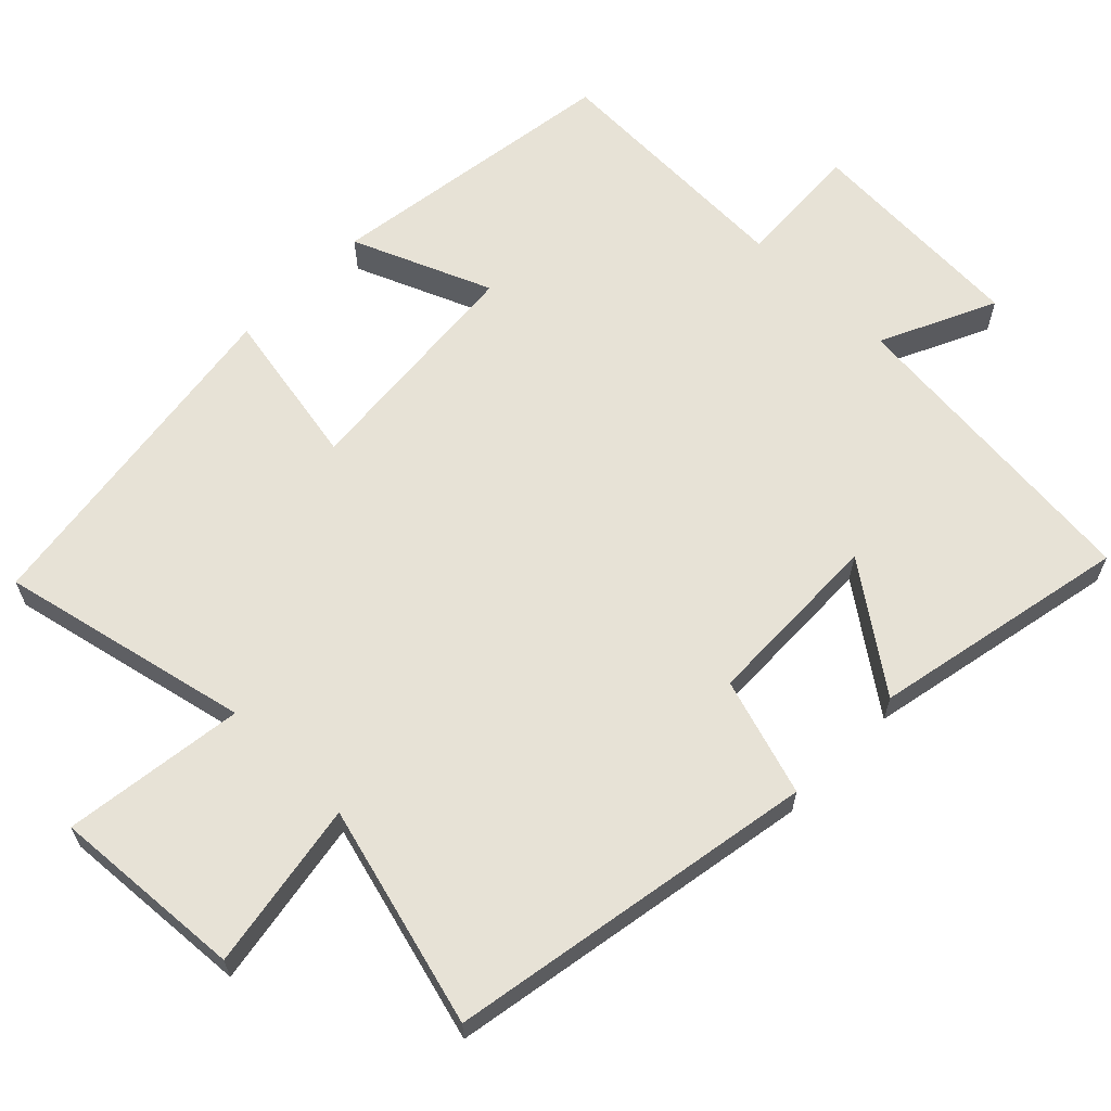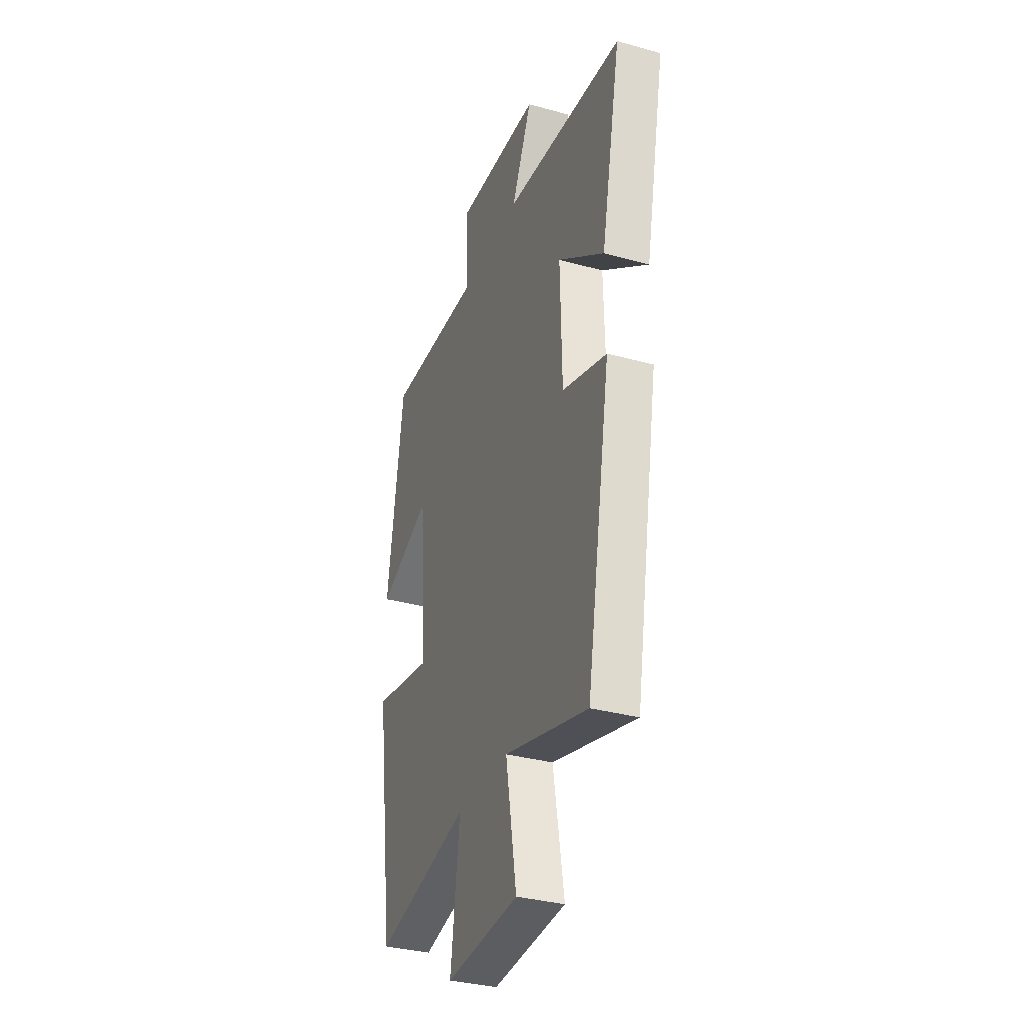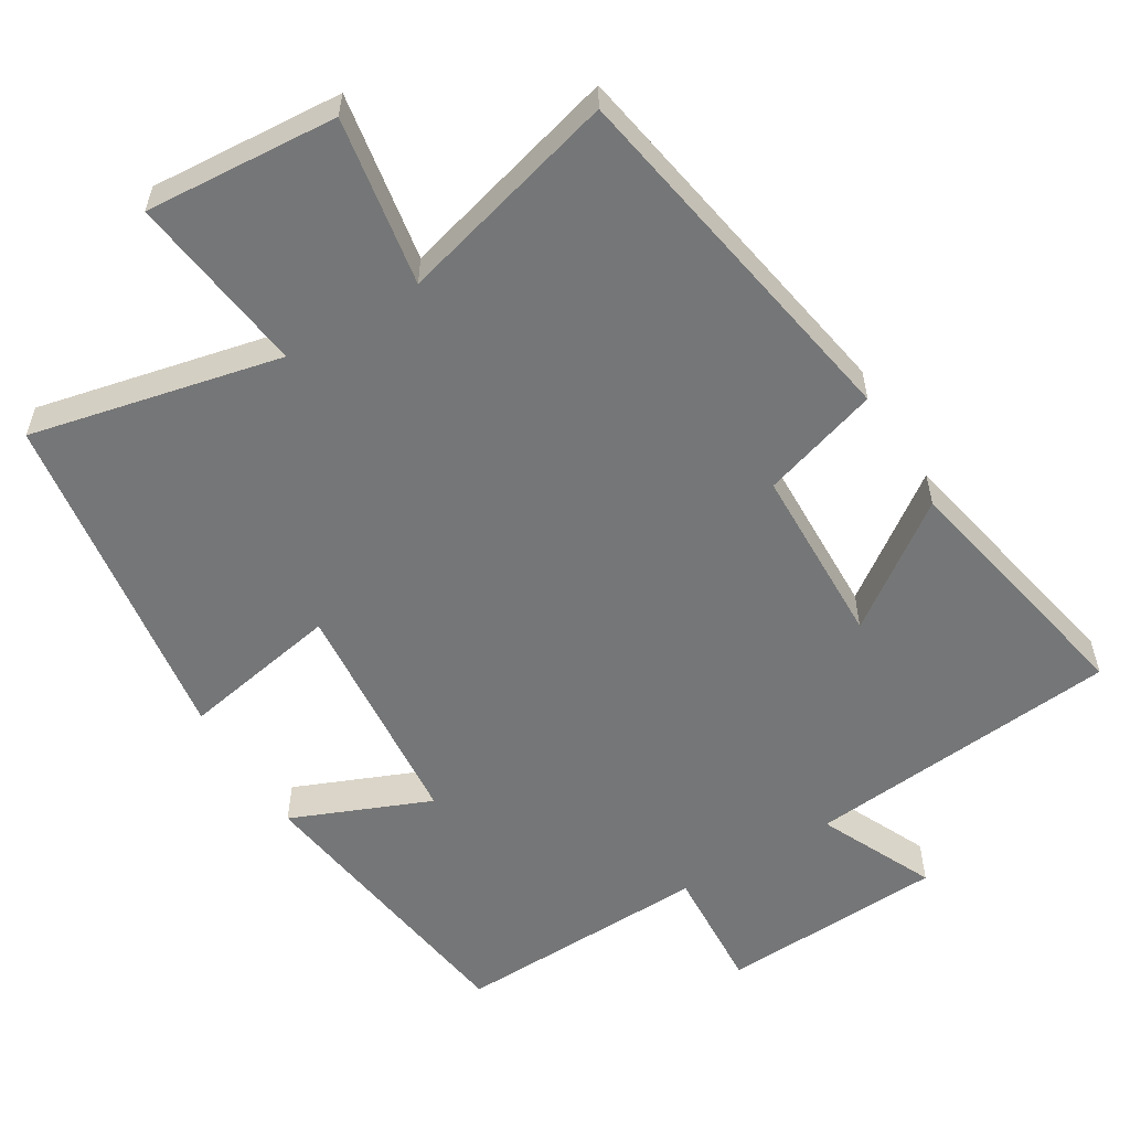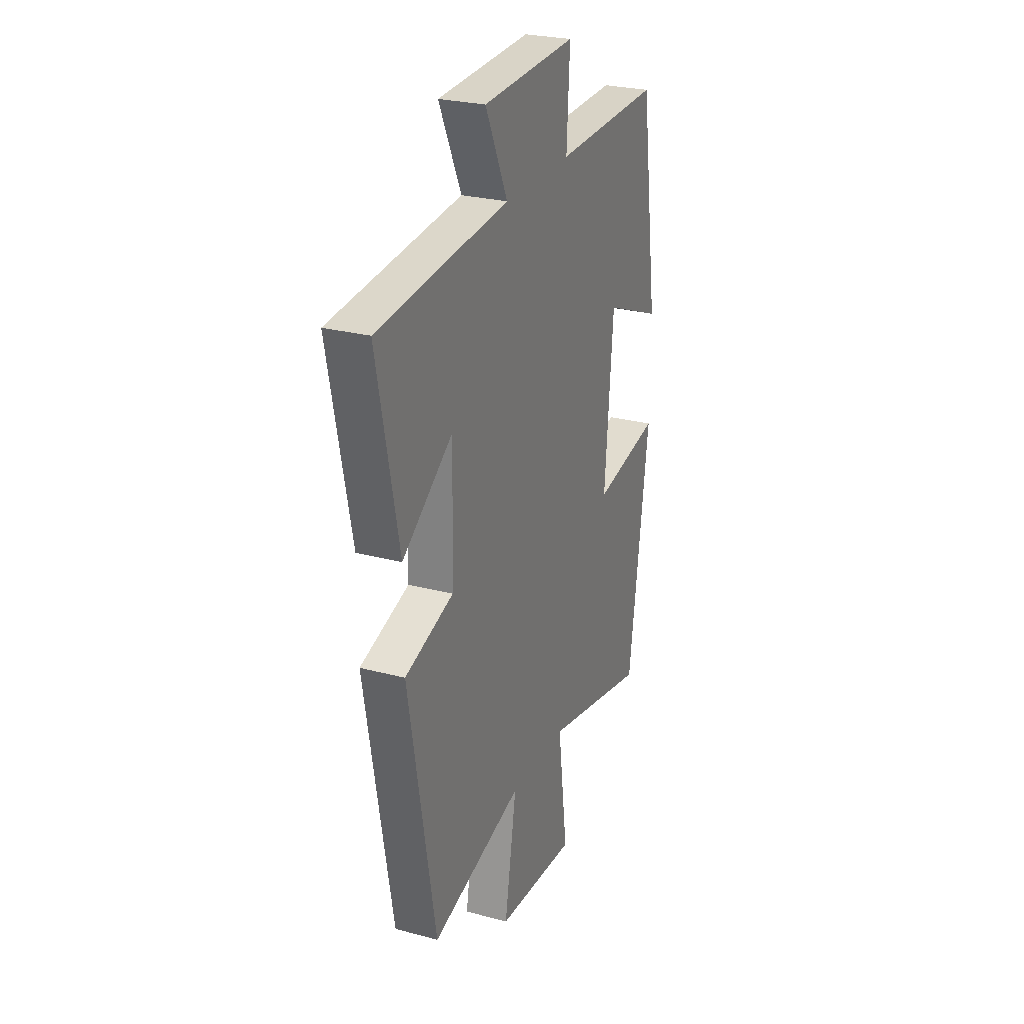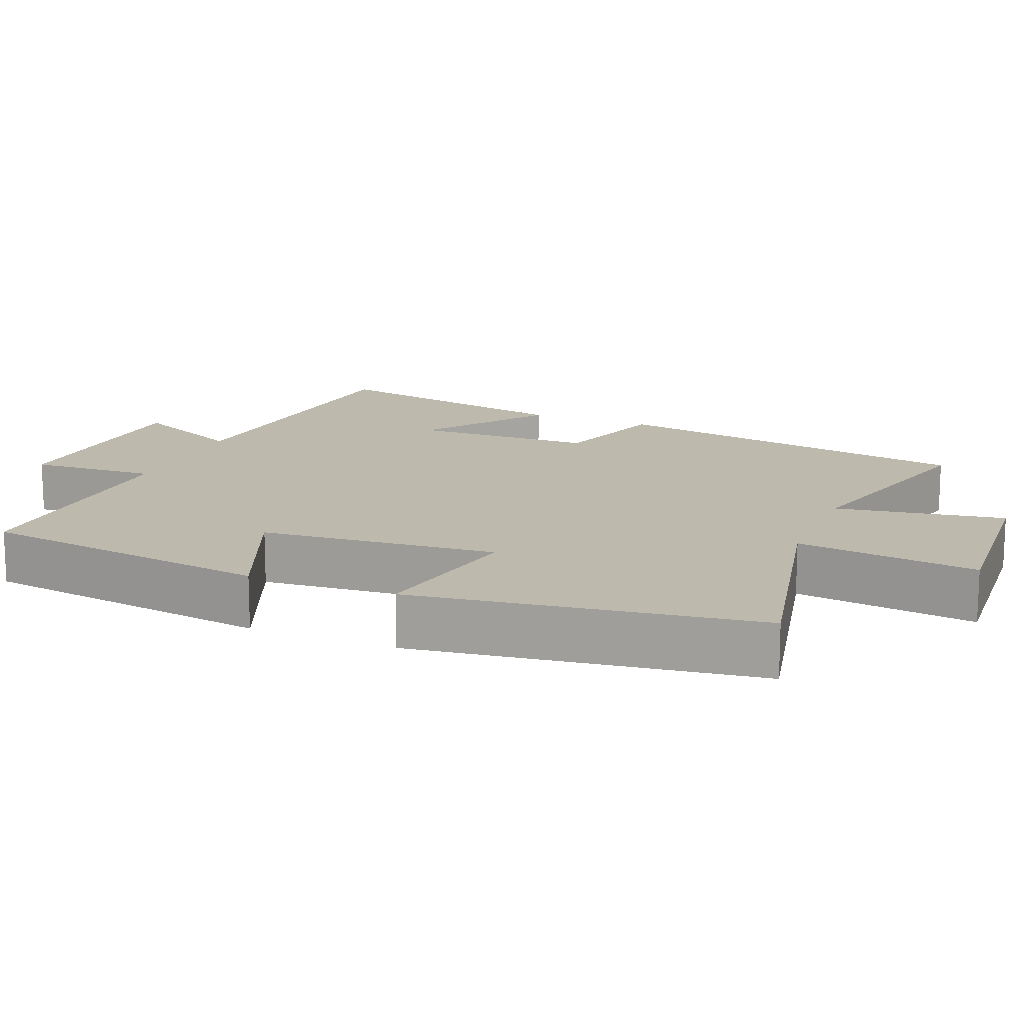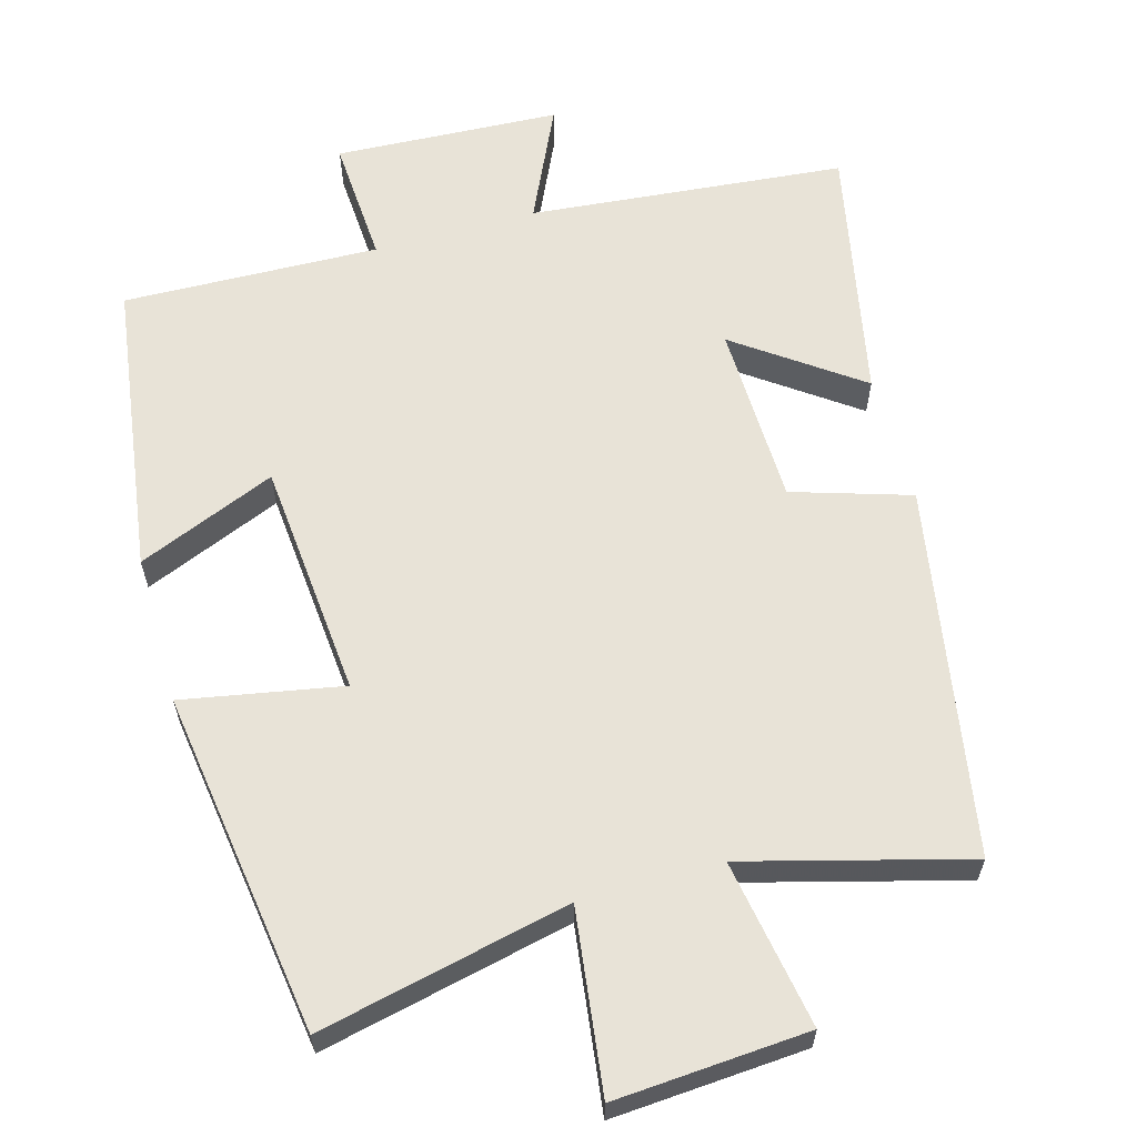
<metadata>
{"format":"obj","ext":"obj","renderer":"f3d","projection":"perspective","resolution":1024,"background":"white","views":[{"elev":63.7,"azim":-135.6,"up":"+Y"},{"elev":-33.8,"azim":-110.6,"up":"+Z"},{"elev":-56.7,"azim":-148.9,"up":"+Y"},{"elev":26.3,"azim":-67.2,"up":"+Z"},{"elev":15.1,"azim":112.3,"up":"+Y"},{"elev":61.6,"azim":164.2,"up":"+Y"}]}
</metadata>
<code>
v -0.411 0.07 -0.583
v -0.5 0.07 -0.075
v -0.338 0.07 -0.024
v -0.332 0.07 0.226
v -0.5 0.07 0.105
v -0.572 0.07 0.458
v -0.137 0.07 0.5
v -0.211 0.07 0.658
v 0.099 0.07 0.674
v 0.089 0.07 0.5
v 0.441 0.07 0.511
v 0.5 0.07 0.104
v 0.309 0.07 0.183
v 0.281 0.07 -0.143
v 0.5 0.07 -0.102
v 0.433 0.07 -0.576
v 0.088 0.07 -0.5
v 0.121 0.07 -0.75
v -0.145 0.07 -0.732
v -0.106 0.07 -0.5
v -0.411 0 -0.583
v -0.5 0 -0.075
v -0.338 0 -0.024
v -0.332 0 0.226
v -0.5 0 0.105
v -0.572 0 0.458
v -0.137 0 0.5
v -0.211 0 0.658
v 0.099 0 0.674
v 0.089 0 0.5
v 0.441 0 0.511
v 0.5 0 0.104
v 0.309 0 0.183
v 0.281 0 -0.143
v 0.5 0 -0.102
v 0.433 0 -0.576
v 0.088 0 -0.5
v 0.121 0 -0.75
v -0.145 0 -0.732
v -0.106 0 -0.5
f 17 18 19 20
f 14 15 16 17
f 13 14 17 20
f 10 11 12 13
f 10 13 20 1
f 7 8 9 10
f 4 5 6 7
f 3 4 7 10
f 1 2 3
f 1 3 10
f 40 39 38 37
f 37 36 35 34
f 40 37 34 33
f 33 32 31 30
f 21 40 33 30
f 30 29 28 27
f 27 26 25 24
f 30 27 24 23
f 23 22 21
f 30 23 21
f 1 21 22 2
f 2 22 23 3
f 3 23 24 4
f 4 24 25 5
f 5 25 26 6
f 6 26 27 7
f 7 27 28 8
f 8 28 29 9
f 9 29 30 10
f 10 30 31 11
f 11 31 32 12
f 12 32 33 13
f 13 33 34 14
f 14 34 35 15
f 15 35 36 16
f 16 36 37 17
f 17 37 38 18
f 18 38 39 19
f 19 39 40 20
f 20 40 21 1

</code>
